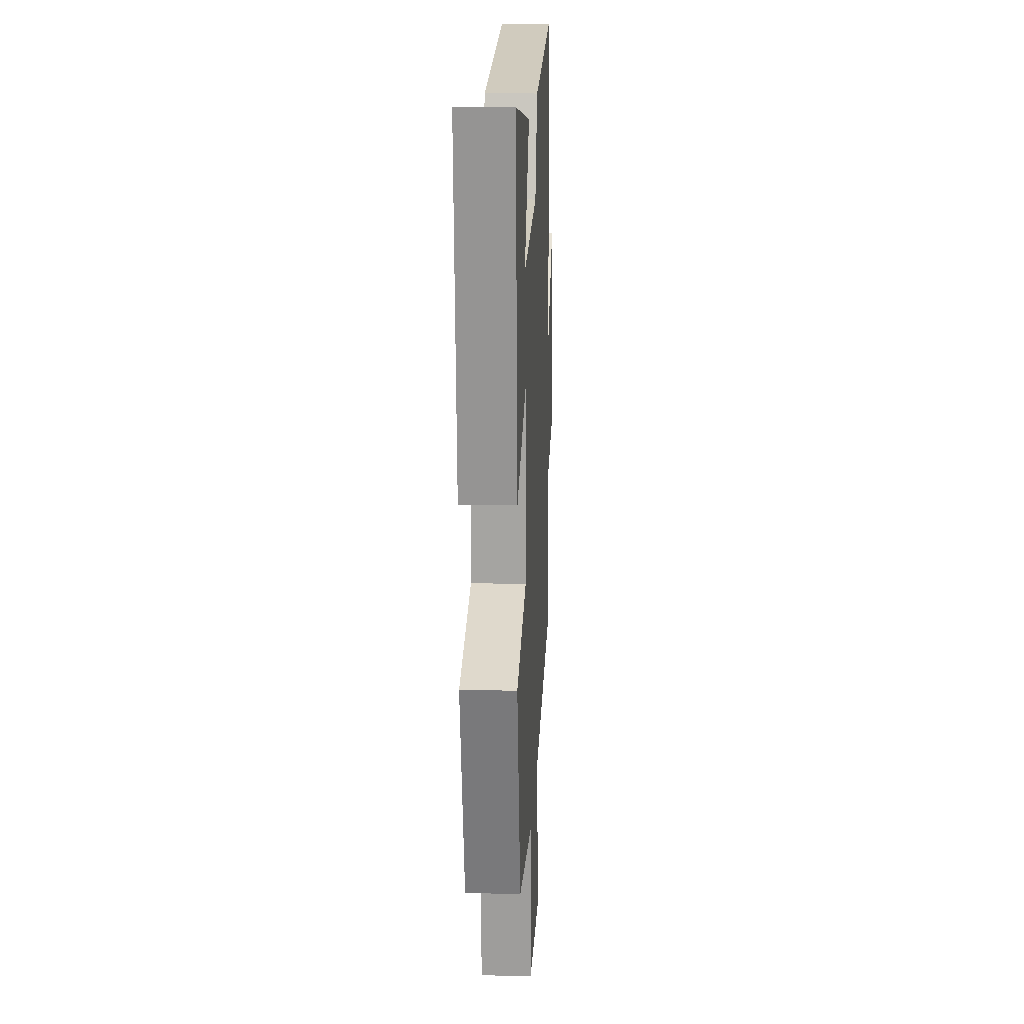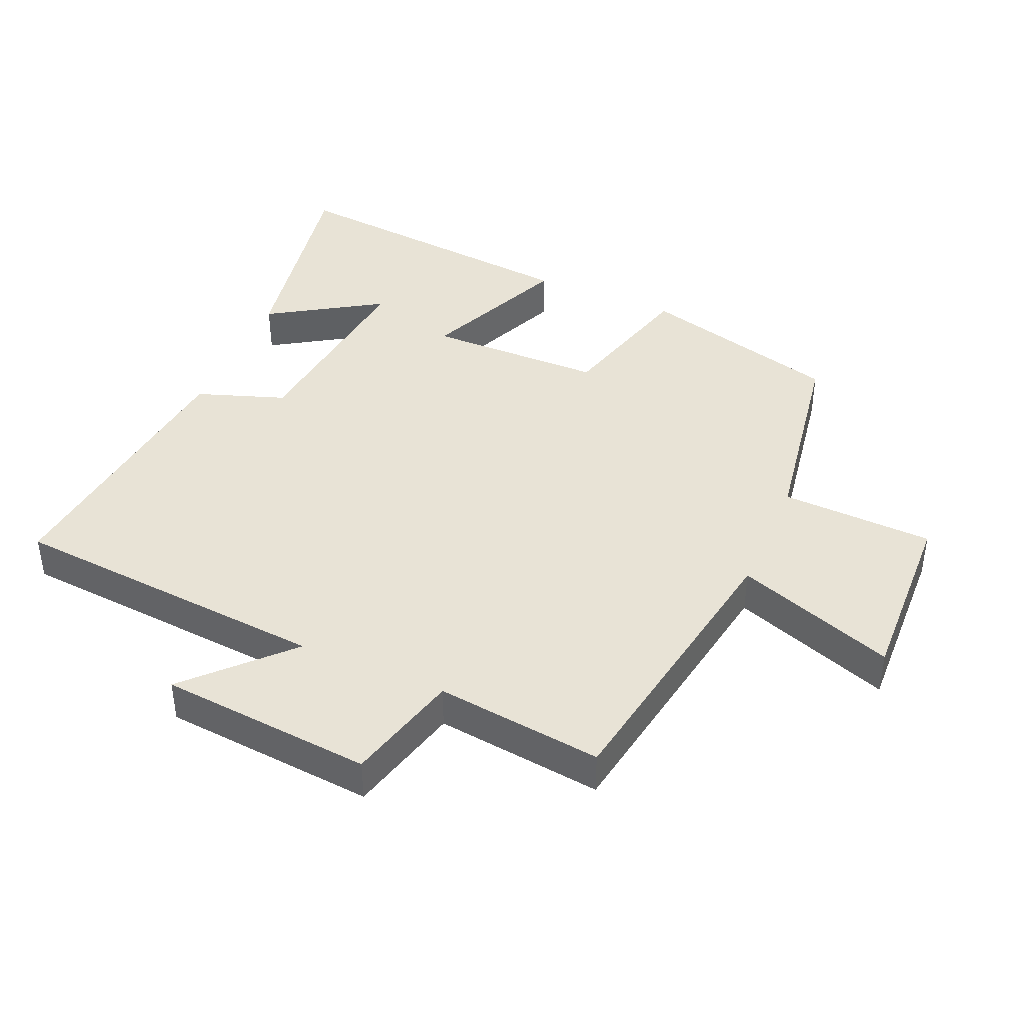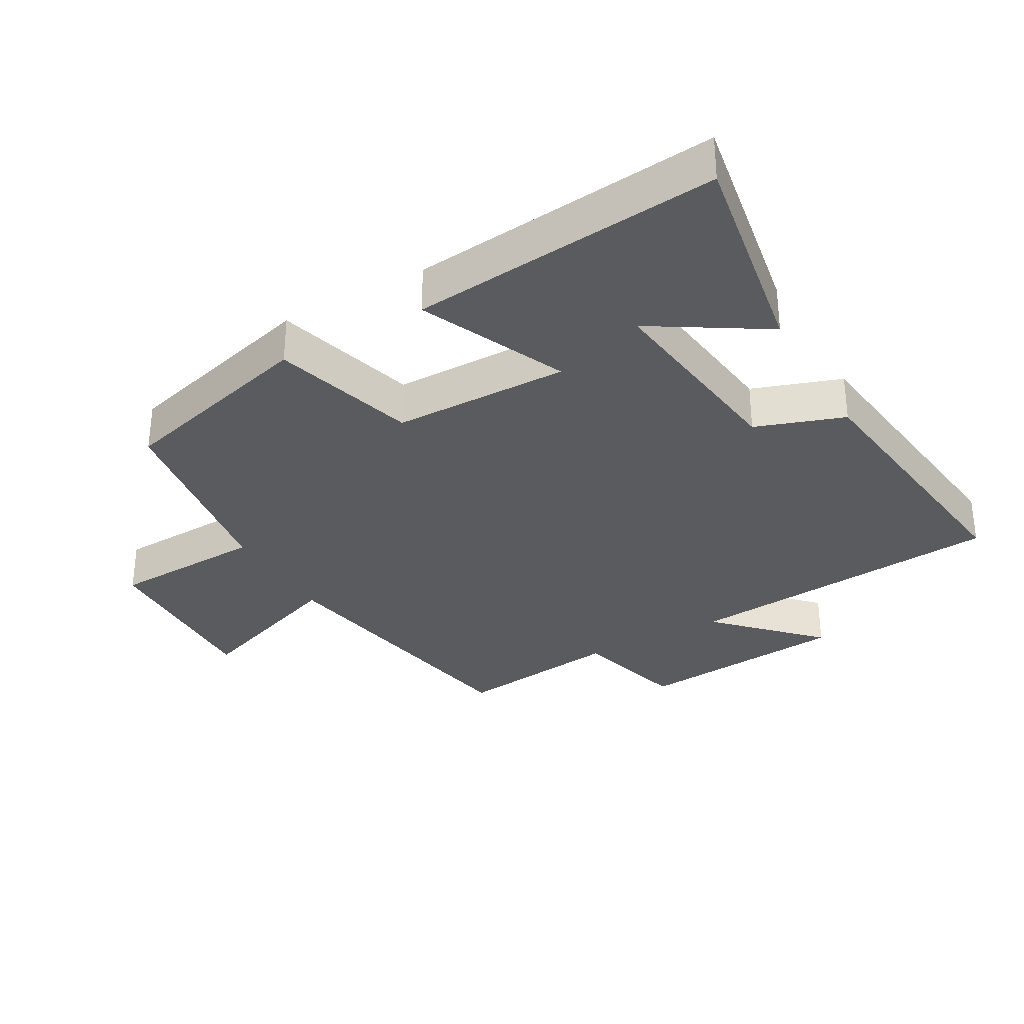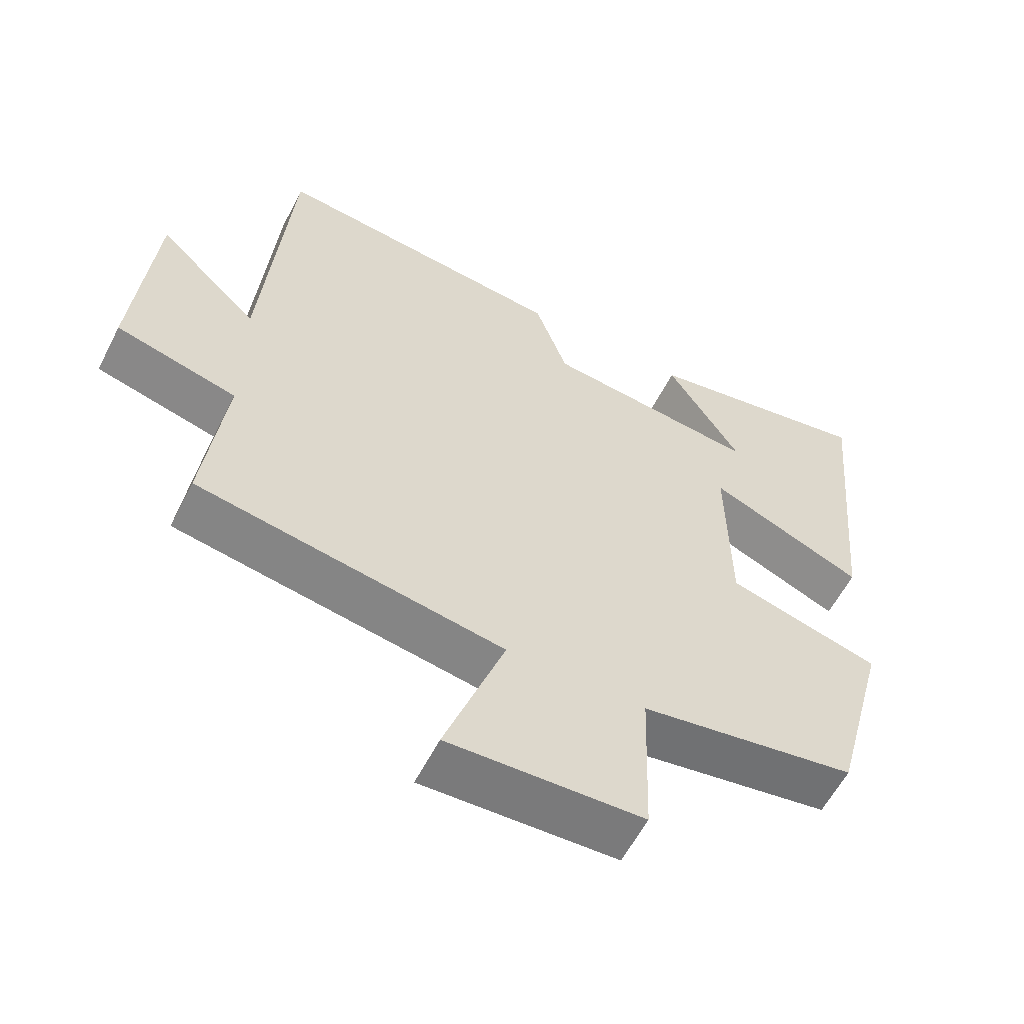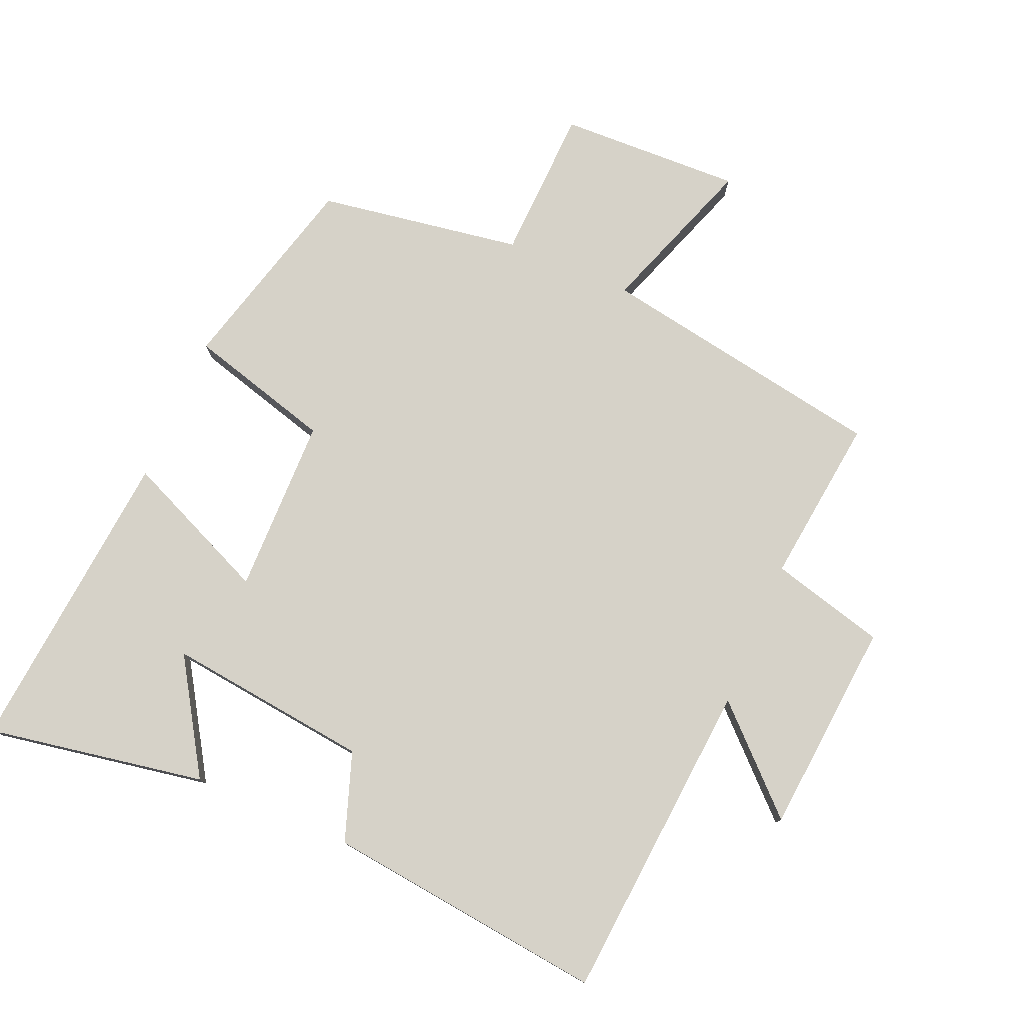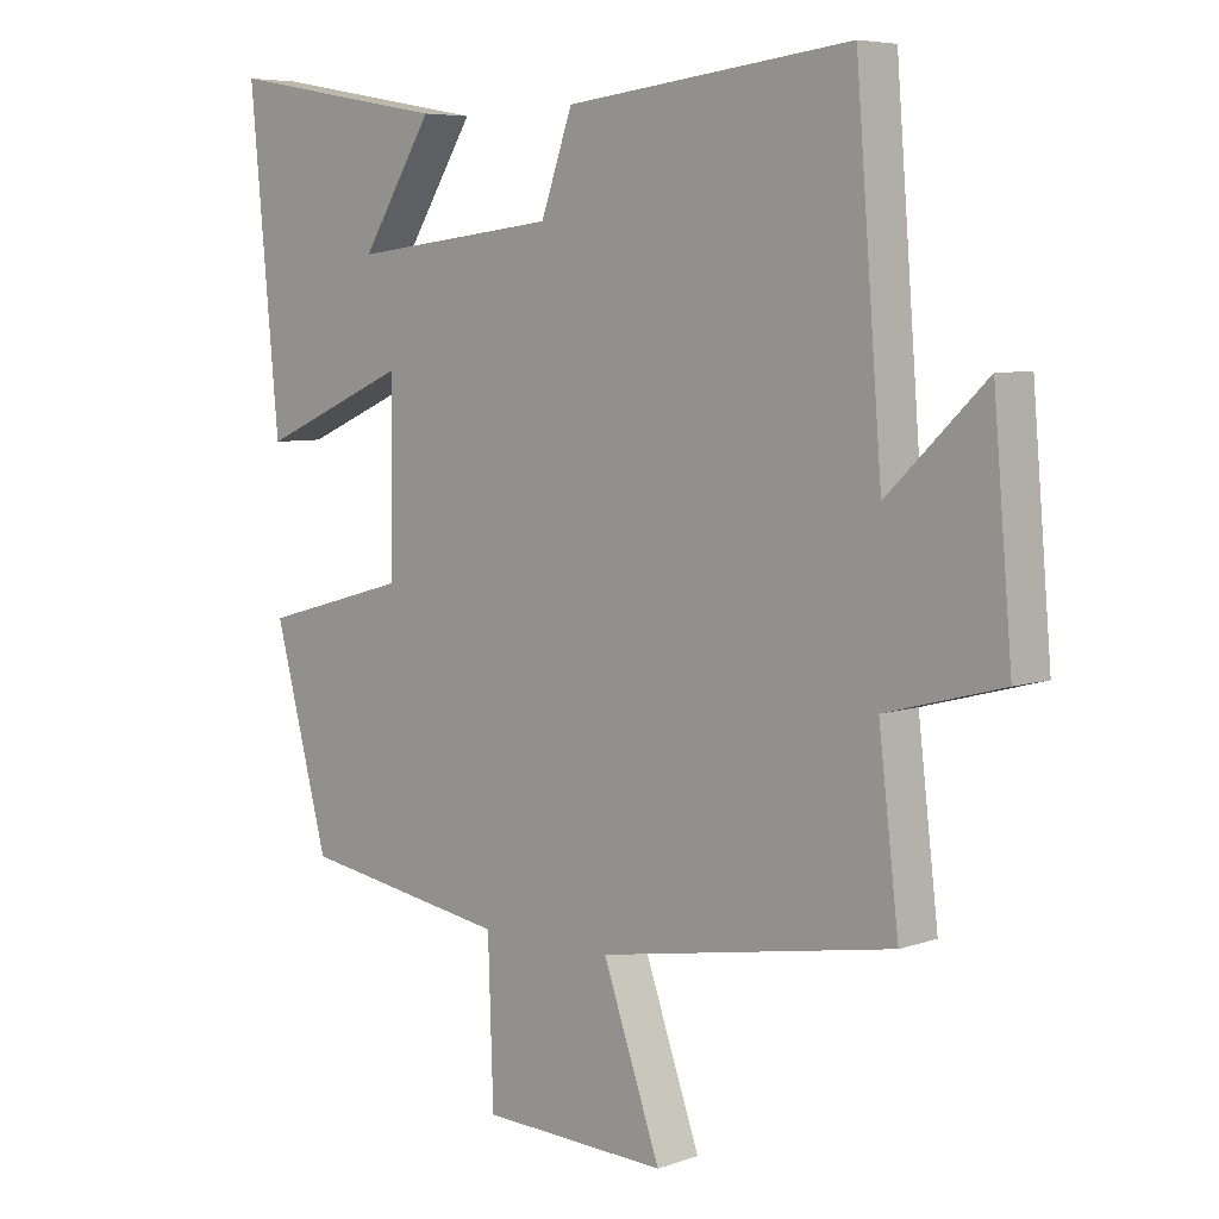
<metadata>
{"format":"obj","ext":"obj","renderer":"f3d","projection":"perspective","resolution":1024,"background":"white","views":[{"elev":17.0,"azim":-87.1,"up":"+Z"},{"elev":41.9,"azim":113.4,"up":"+Y"},{"elev":-32.2,"azim":-60.1,"up":"+Y"},{"elev":-58.9,"azim":153.0,"up":"+Z"},{"elev":77.9,"azim":23.2,"up":"+Y"},{"elev":6.2,"azim":43.6,"up":"+Z"}]}
</metadata>
<code>
v 0.53 0.07 -0.424
v 0.091 0.07 -0.5
v 0.177 0.07 -0.743
v -0.101 0.07 -0.733
v -0.109 0.07 -0.5
v -0.419 0.07 -0.45
v -0.5 0.07 -0.143
v -0.281 0.07 -0.082
v -0.277 0.07 0.186
v -0.5 0.07 0.089
v -0.544 0.07 0.559
v -0.212 0.07 0.5
v -0.319 0.07 0.33
v -0.011 0.07 0.366
v 0.036 0.07 0.5
v 0.461 0.07 0.549
v 0.5 0.07 0.06
v 0.646 0.07 0.2
v 0.674 0.07 -0.124
v 0.5 0.07 -0.17
v 0.53 0 -0.424
v 0.091 0 -0.5
v 0.177 0 -0.743
v -0.101 0 -0.733
v -0.109 0 -0.5
v -0.419 0 -0.45
v -0.5 0 -0.143
v -0.281 0 -0.082
v -0.277 0 0.186
v -0.5 0 0.089
v -0.544 0 0.559
v -0.212 0 0.5
v -0.319 0 0.33
v -0.011 0 0.366
v 0.036 0 0.5
v 0.461 0 0.549
v 0.5 0 0.06
v 0.646 0 0.2
v 0.674 0 -0.124
v 0.5 0 -0.17
f 17 18 19 20
f 16 17 20
f 15 16 20
f 14 15 20
f 20 1 2
f 14 20 2
f 13 14 2
f 10 11 12 13
f 9 10 13
f 9 13 2 3
f 8 9 3
f 5 6 7 8
f 5 8 3
f 3 4 5
f 40 39 38 37
f 40 37 36
f 40 36 35
f 40 35 34
f 22 21 40
f 22 40 34
f 22 34 33
f 33 32 31 30
f 33 30 29
f 23 22 33 29
f 23 29 28
f 28 27 26 25
f 23 28 25
f 25 24 23
f 1 21 22 2
f 2 22 23 3
f 3 23 24 4
f 4 24 25 5
f 5 25 26 6
f 6 26 27 7
f 7 27 28 8
f 8 28 29 9
f 9 29 30 10
f 10 30 31 11
f 11 31 32 12
f 12 32 33 13
f 13 33 34 14
f 14 34 35 15
f 15 35 36 16
f 16 36 37 17
f 17 37 38 18
f 18 38 39 19
f 19 39 40 20
f 20 40 21 1

</code>
